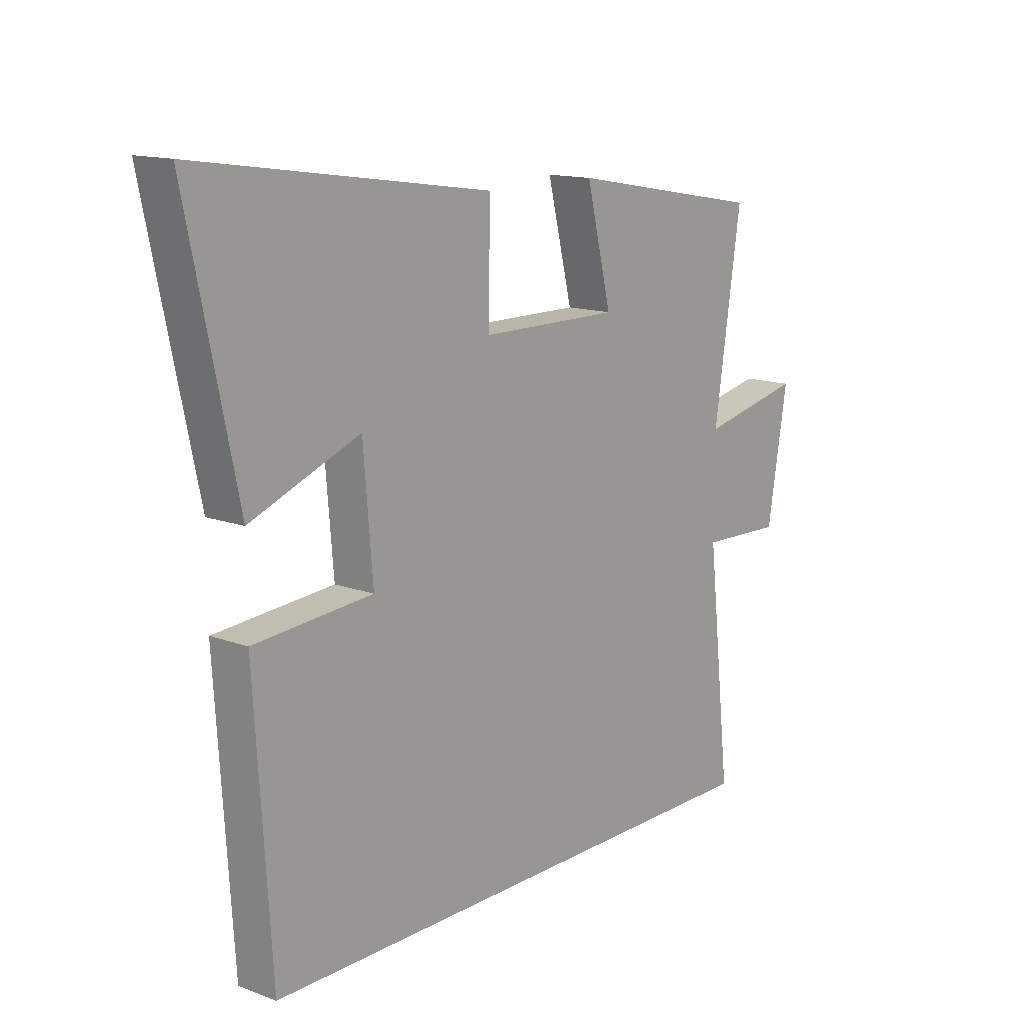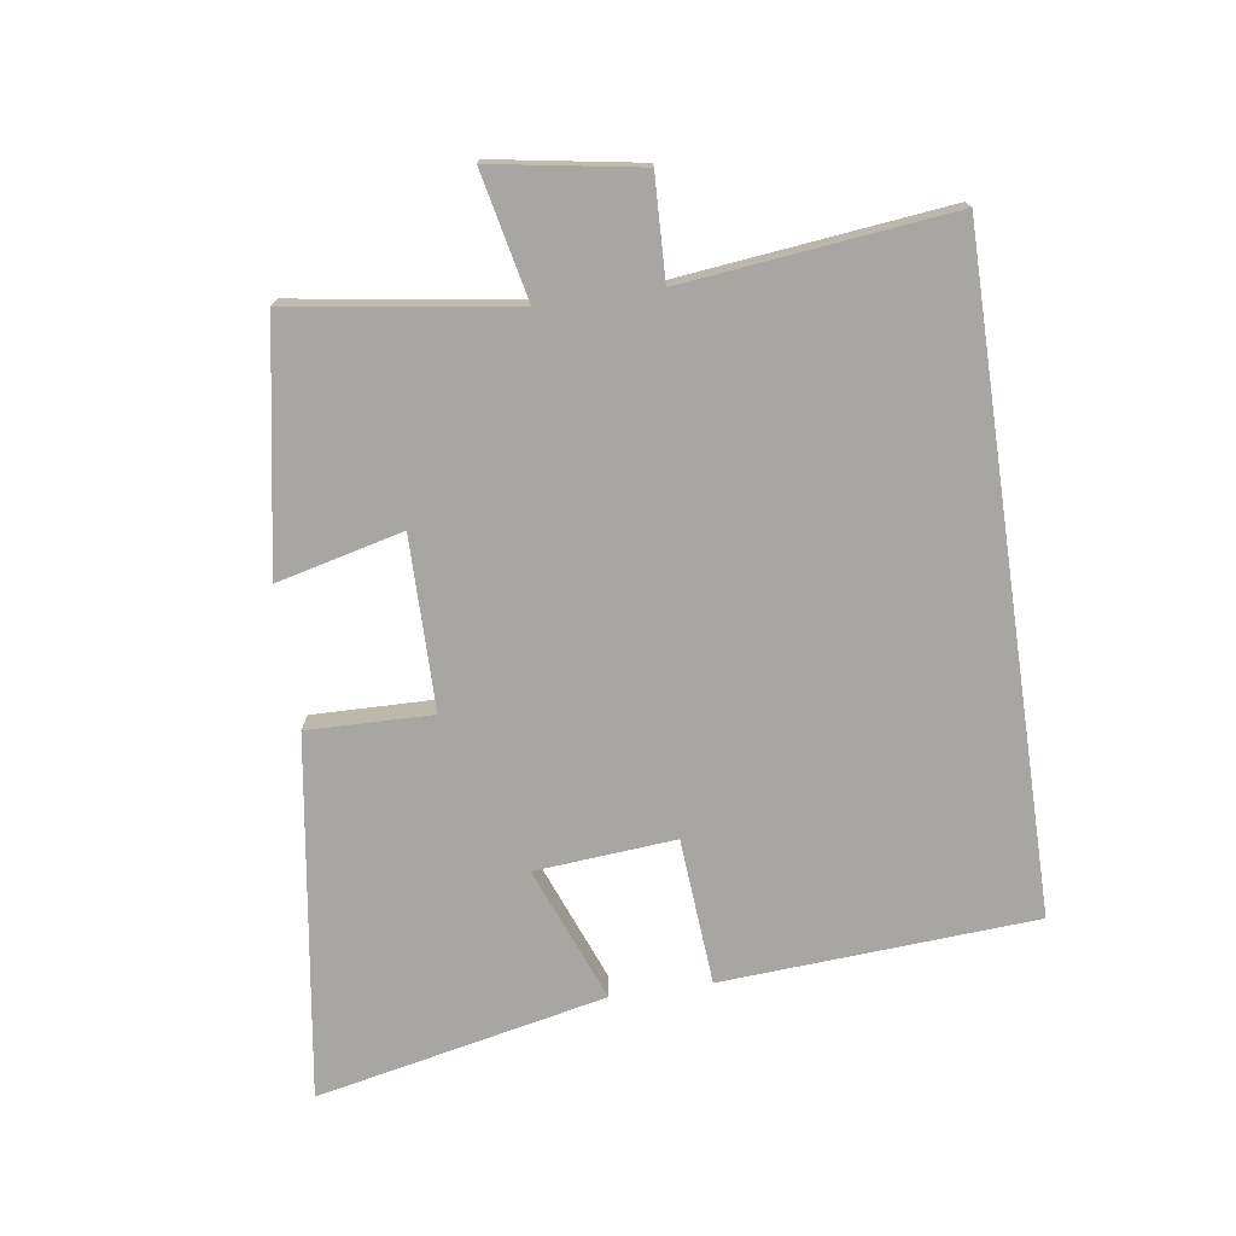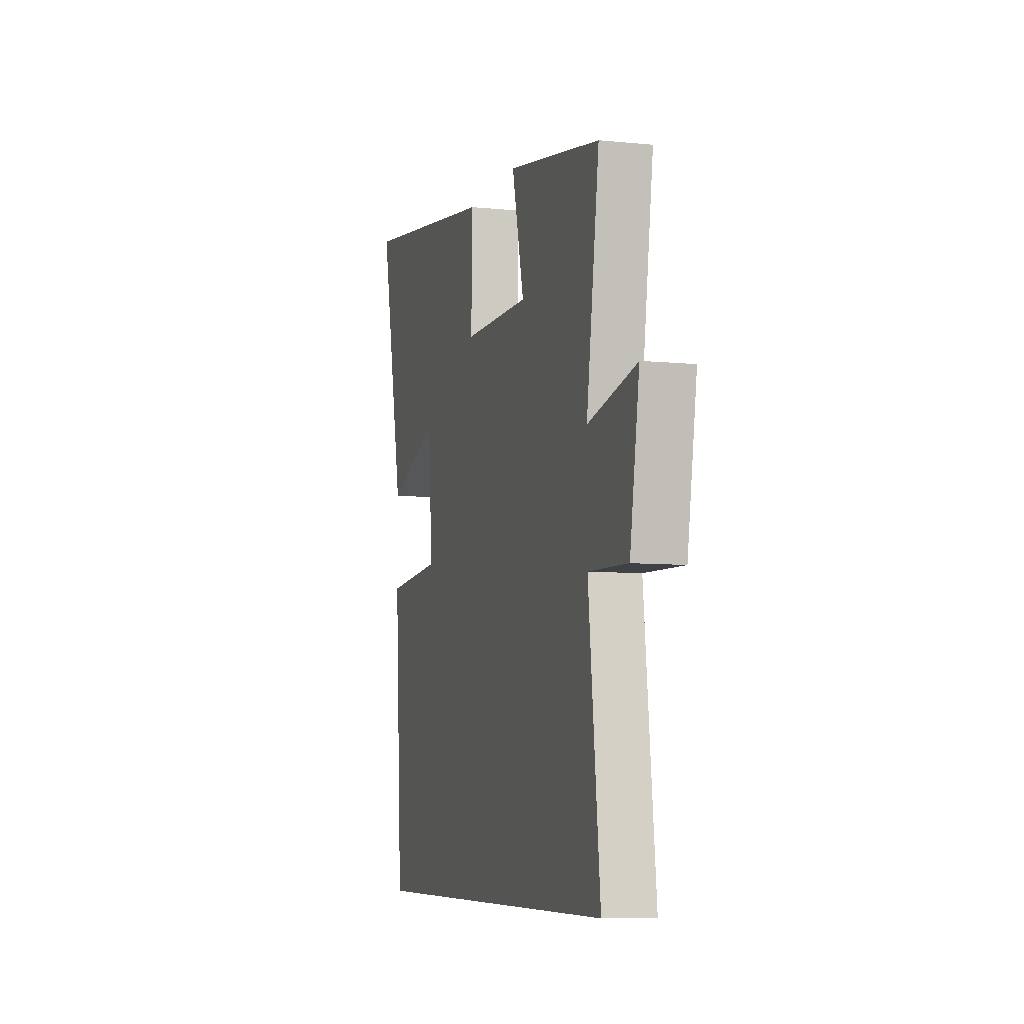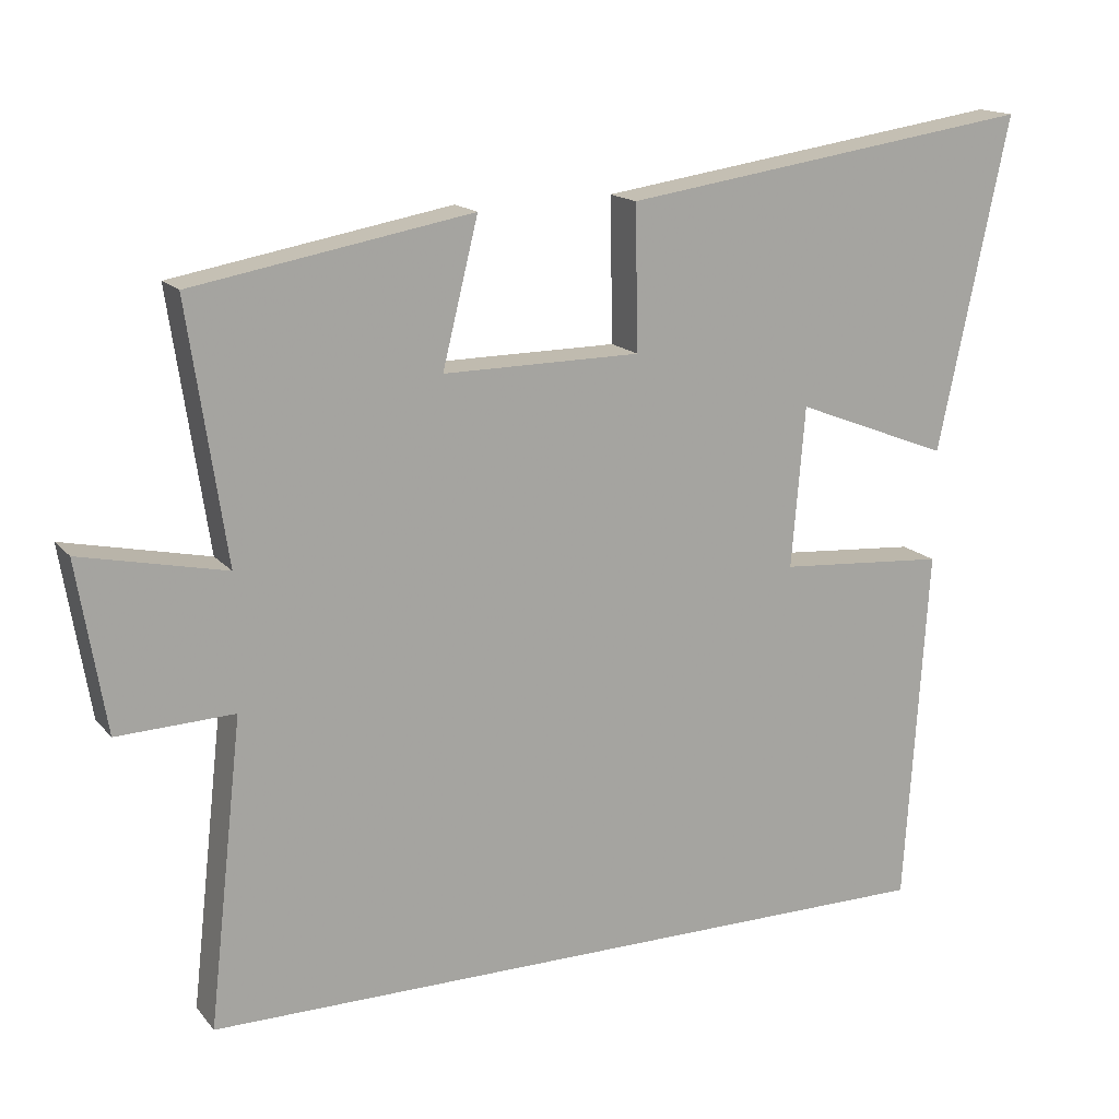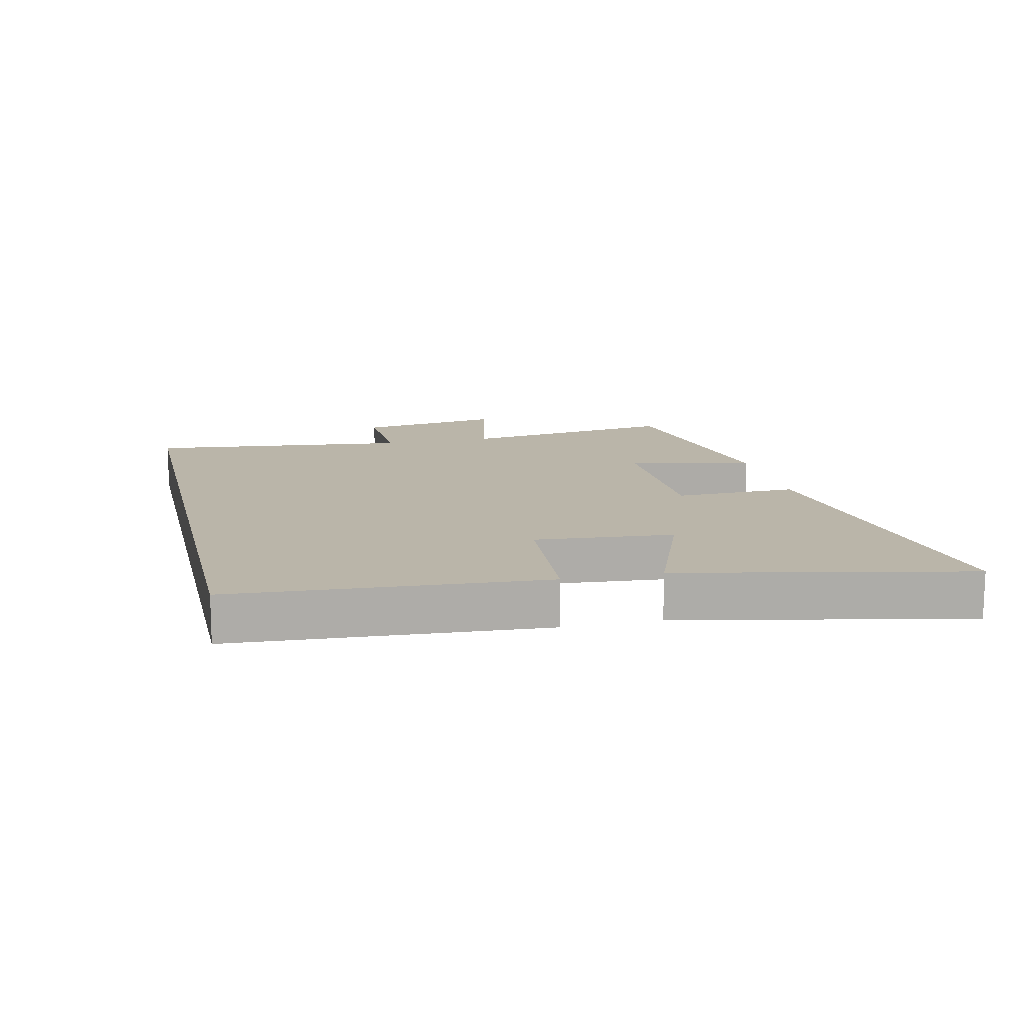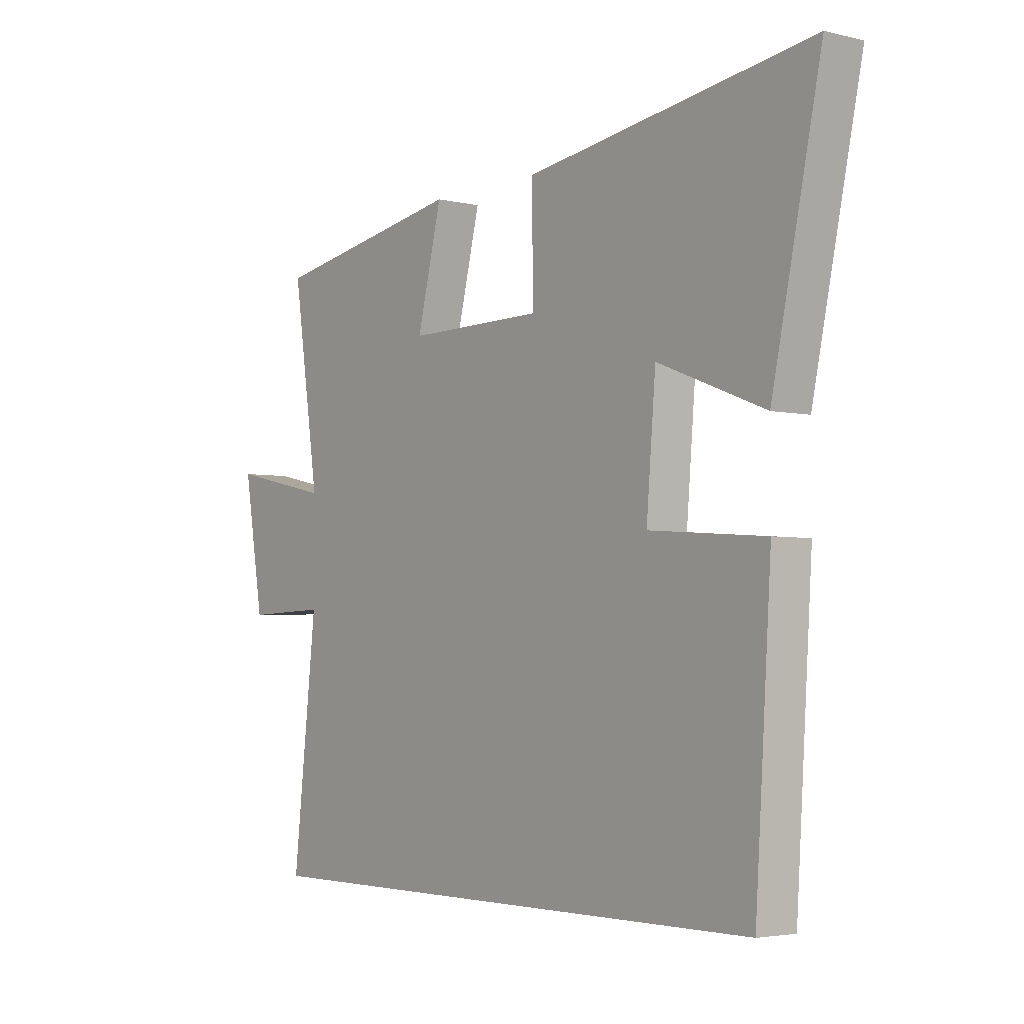
<metadata>
{"format":"obj","ext":"obj","renderer":"f3d","projection":"perspective","resolution":1024,"background":"white","views":[{"elev":14.0,"azim":-50.6,"up":"+Z"},{"elev":-74.1,"azim":98.3,"up":"+Y"},{"elev":-7.4,"azim":73.9,"up":"+Z"},{"elev":15.8,"azim":154.3,"up":"+Z"},{"elev":13.5,"azim":-103.0,"up":"+Y"},{"elev":-3.6,"azim":-128.2,"up":"+Z"}]}
</metadata>
<code>
v -0.469 0.07 -0.5
v -0.5 0.07 -0.017
v -0.274 0.07 0
v -0.292 0.07 0.216
v -0.5 0.07 0.135
v -0.595 0.07 0.582
v -0.038 0.07 0.5
v -0.042 0.07 0.308
v 0.224 0.07 0.306
v 0.176 0.07 0.5
v 0.551 0.07 0.433
v 0.5 0.07 0.091
v 0.695 0.07 0.133
v 0.657 0.07 -0.095
v 0.5 0.07 -0.089
v 0.546 0.07 -0.5
v -0.469 0 -0.5
v -0.5 0 -0.017
v -0.274 0 0
v -0.292 0 0.216
v -0.5 0 0.135
v -0.595 0 0.582
v -0.038 0 0.5
v -0.042 0 0.308
v 0.224 0 0.306
v 0.176 0 0.5
v 0.551 0 0.433
v 0.5 0 0.091
v 0.695 0 0.133
v 0.657 0 -0.095
v 0.5 0 -0.089
v 0.546 0 -0.5
f 1 2 3
f 16 1 3
f 15 16 3
f 12 13 14 15
f 12 15 3 4
f 9 10 11 12
f 8 9 12 4
f 7 8 4
f 4 5 6 7
f 19 18 17
f 19 17 32
f 19 32 31
f 31 30 29 28
f 20 19 31 28
f 28 27 26 25
f 20 28 25 24
f 20 24 23
f 23 22 21 20
f 1 17 18 2
f 2 18 19 3
f 3 19 20 4
f 4 20 21 5
f 5 21 22 6
f 6 22 23 7
f 7 23 24 8
f 8 24 25 9
f 9 25 26 10
f 10 26 27 11
f 11 27 28 12
f 12 28 29 13
f 13 29 30 14
f 14 30 31 15
f 15 31 32 16
f 16 32 17 1

</code>
